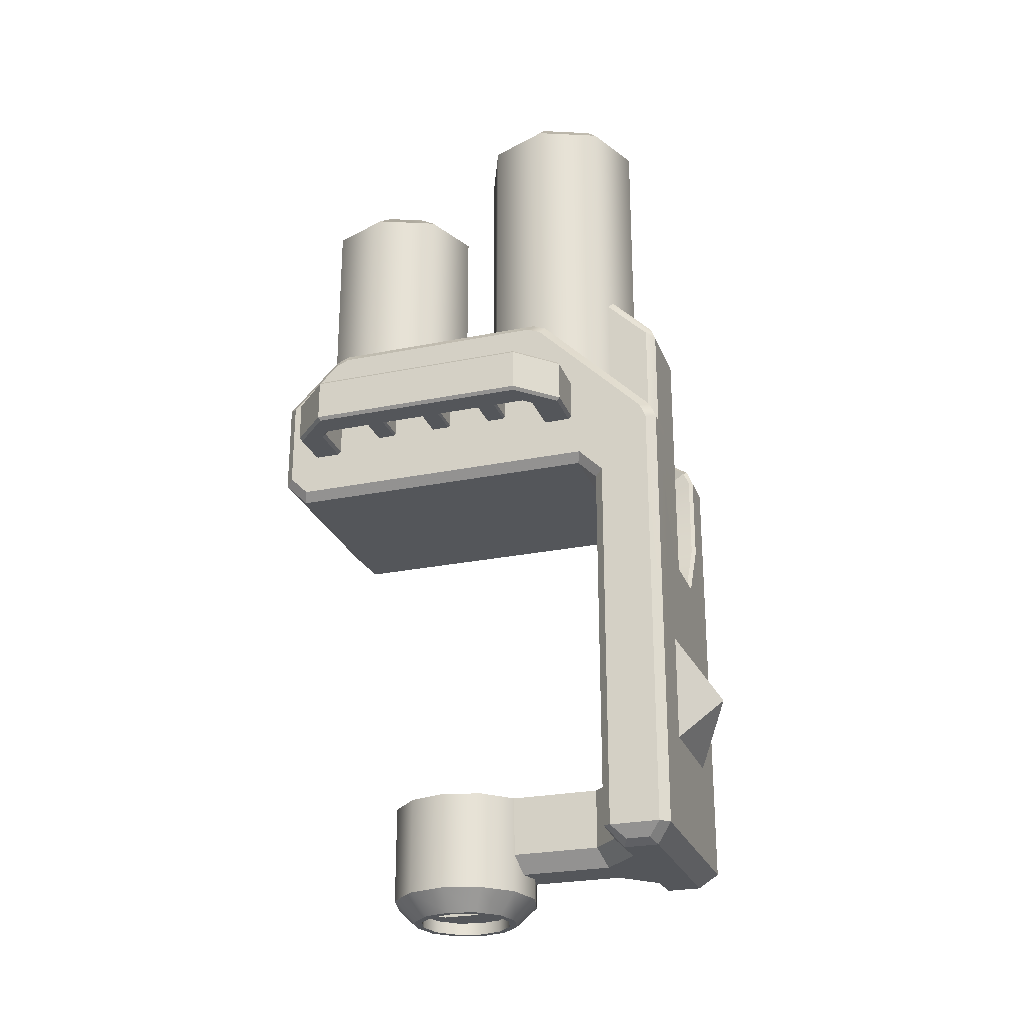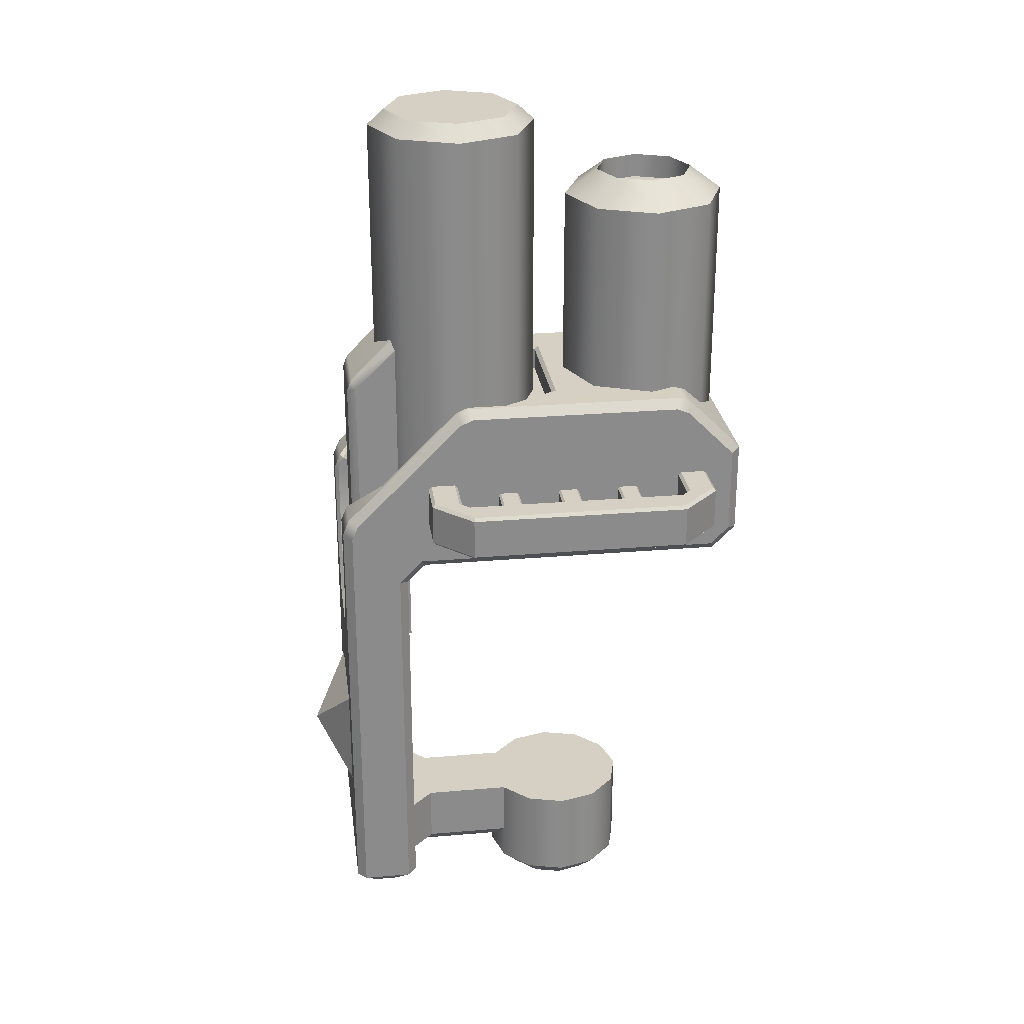
<metadata>
{"format":"obj","ext":"obj","renderer":"f3d","projection":"perspective","resolution":1024,"background":"white","views":[{"elev":-25.7,"azim":108.1,"up":"+Z"},{"elev":26.4,"azim":-97.7,"up":"+Z"}]}
</metadata>
<code>
g default
v -0.152 0.3381 0.04844
v -0.1086 0.3631 -0
v -0.06271 0.3172 -0
v -0.08778 0.2738 0.04844
v -0.09403 0.3716 -0
v -0.05429 0.3318 -0
v -0.1756 0.4259 0.04844
v -0.1254 0.4259 -0
v 0 0.3004 -0
v 0 0.2503 0.04844
v -0.1086 0.4259 -0
v 0 0.3173 -0
v -0.09403 0.3716 0.02792
v -0.05429 0.3318 0.02792
v -0.152 0.3381 0.2761
v -0.08778 0.2738 0.2761
v -0.1086 0.4259 0.02792
v 0 0.3173 0.02792
v 0 0.2503 0.2761
v -0.1756 0.4259 0.2761
v -0.1086 0.4886 -0
v -0.09403 0.4801 -0
v 0.06271 0.3172 -0
v 0.05429 0.3318 -0
v 0.08778 0.2738 0.04844
v -0.152 0.5136 0.04844
v 0.08778 0.2738 0.2761
v -0.152 0.5136 0.2761
v -0.025 0.3634 0.02792
v -0.09403 0.4801 0.02792
v 0.05429 0.3318 0.02792
v -0.0125 0.3509 0.02792
v -0.025 0.3634 0.05527
v -0.0125 0.3509 0.05527
v 0.152 0.3381 0.2761
v -0.08778 0.5779 0.2761
v -0.025 0.4884 0.02792
v 0.025 0.3634 0.02792
v 0.0125 0.3509 0.02792
v 0.0125 0.3509 0.05527
v 0.025 0.3634 0.05527
v 0.1086 0.3631 -0
v 0.09403 0.3716 -0
v -0.06271 0.5345 -0
v -0.05429 0.5199 -0
v 0.09403 0.3716 0.02792
v -0.05429 0.5199 0.02792
v 0.1756 0.4259 0.2761
v 0 0.6014 0.2761
v 0.152 0.3381 0.04844
v -0.08778 0.5779 0.04844
v 0.152 0.5136 0.2761
v 0.08778 0.5779 0.2761
v 0.1086 0.4259 0.02792
v 0.1254 0.4259 -0
v 0.1086 0.4259 -0
v 0 0.5513 -0
v 0 0.5344 -0
v 0 0.5344 0.02792
v -0.0125 0.5009 0.02792
v -0.0125 0.5009 0.05527
v -0.025 0.4884 0.05527
v 0.025 0.4884 0.02792
v 0.09403 0.4801 0.02792
v 0.1756 0.4259 0.04844
v 0 0.6014 0.04844
v 0.05429 0.5199 0.02792
v 0.0125 0.5009 0.02792
v 0.025 0.4884 0.05527
v 0.0125 0.5009 0.05527
v 0.1086 0.4886 -0
v 0.09403 0.4801 -0
v 0.06271 0.5345 -0
v 0.05429 0.5199 -0
v 0.152 0.5136 0.04844
v 0.08778 0.5779 0.04844
v -0.1056 0.8262 0.8043
v 0.1056 0.8262 0.8043
v -0.1056 0.9488 0.8043
v -0.08503 0.9693 0.8043
v -0.08474 0.958 1.528
v -0.08445 0.9693 1.5
v -0.1056 0.9497 1.508
v 0.08503 0.9693 0.8043
v 0.1056 0.9488 0.8043
v 0.08445 0.9579 1.528
v 0.1056 0.9497 1.508
v 0.08445 0.9693 1.5
v 0.1056 0.8262 1.63
v 0.08503 0.8262 1.659
v -0.08503 0.8262 1.659
v -0.1056 0.8262 1.63
v 0.2426 1 0.1364
v 0.2426 0.9856 1.214
v 0.2426 1 1.18
v 0.2426 0.7128 1.487
v 0.2426 0 1.36
v 0.2426 0.682 1.5
v 0.2426 0.1272 1.487
v 0.2426 0.158 1.5
v 0.15 0.9389 0.9791
v 0.15 0.9412 1.168
v 0.075 0.9389 0.8492
v 0.15 0.9358 1.181
v 0.225 0.8505 1.263
v 0.225 0.6795 1.437
v 0.225 0.6703 1.441
v 0.15 0.4623 1.439
v 0.225 0.5922 1.439
v 0.08008 1 0.8404
v 0.075 0.9912 0.8492
v 0.15 0.9912 0.9791
v 0.1588 1 0.9767
v 0.1588 1 1.18
v 0.15 0.9912 1.178
v 0.1589 0.9856 1.214
v 0.15 0.9781 1.209
v 0.2338 0.8954 1.305
v 0.225 0.8876 1.3
v 0.2338 0.7128 1.487
v 0.225 0.7078 1.48
v 0.2338 0.682 1.5
v 0.225 0.6802 1.491
v 0.2338 0.5898 1.5
v 0.225 0.5922 1.491
v 0.1551 0.4535 1.5
v 0.15 0.4623 1.491
v -0.2426 1 0.1364
v -0.2426 0.9856 1.214
v -0.2426 1 1.18
v -0.2426 0.7128 1.487
v -0.2426 -0 1.36
v -0.2426 0.682 1.5
v -0.2426 0.1272 1.487
v -0.2426 0.158 1.5
v -0.15 0.9389 0.9791
v -0.15 0.9412 1.168
v -0.075 0.9389 0.8492
v -0.15 0.9358 1.181
v -0.225 0.8505 1.263
v -0.225 0.6795 1.437
v -0.225 0.6703 1.441
v -0.15 0.4623 1.439
v -0.225 0.5922 1.439
v -0.08008 1 0.8404
v -0.075 0.9912 0.8492
v -0.15 0.9912 0.9791
v -0.1588 1 0.9767
v -0.1588 1 1.18
v -0.15 0.9912 1.178
v -0.1589 0.9856 1.214
v -0.15 0.9781 1.209
v -0.2338 0.8954 1.305
v -0.225 0.8876 1.3
v -0.2338 0.7128 1.487
v -0.225 0.7078 1.48
v -0.2338 0.682 1.5
v -0.225 0.6802 1.491
v -0.2338 0.5898 1.5
v -0.225 0.5922 1.491
v -0.1551 0.4535 1.5
v -0.15 0.4623 1.491
v 0.2638 0.9788 0.1364
v 0.2638 0.8628 0.1364
v 0.2638 0.02123 1.351
v 0.2638 0.02123 1.144
v 0.2638 0.863 1.043
v 0.2638 0.8058 1.1
v 0.2638 0.06499 1.1
v 0.2638 0.9644 1.206
v 0.2638 0.9788 1.171
v 0.2638 0.704 1.466
v 0.2638 0.136 1.466
v 0.2638 0.1668 1.479
v 0.2638 0.6732 1.479
v 0.08778 0.4259 0.2761
v 0.08778 0.7835 0.2761
v 0.1461 0.8418 0.2761
v 0.08778 0.4259 0.1364
v 0.04823 0.4259 0.09688
v 0.08778 0.7835 0.1364
v 0.04823 0.7998 0.09688
v 0.1297 0.8813 0.09688
v 0.1461 0.8418 0.1364
v 0.2064 0.9604 0.09688
v 0.2358 0.9486 0.1084
v 0.2428 0.8418 0.1431
v 0.2358 0.8932 0.1084
v 0.2064 0.8813 0.09688
v 0.2426 0 1.135
v 0.2426 0.8418 1.034
v 0.2426 0.797 1.079
v 0.2426 0.0562 1.079
v -0.2638 0.9788 0.1364
v -0.2638 0.8628 0.1364
v -0.2638 0.02123 1.351
v -0.2638 0.02123 1.144
v -0.2638 0.863 1.043
v -0.2638 0.8058 1.1
v -0.2638 0.06499 1.1
v -0.2638 0.9644 1.206
v -0.2638 0.9788 1.171
v -0.2638 0.704 1.466
v -0.2638 0.136 1.466
v -0.2638 0.1668 1.479
v -0.2638 0.6732 1.479
v -0.08778 0.4259 0.2761
v -0.08778 0.7835 0.2761
v -0.1461 0.8418 0.2761
v -0.08778 0.4259 0.1364
v -0.04823 0.4259 0.09688
v -0.08778 0.7835 0.1364
v -0.04823 0.7998 0.09688
v -0.1297 0.8813 0.09688
v -0.1461 0.8418 0.1364
v -0.2064 0.9604 0.09688
v -0.2358 0.9486 0.1084
v -0.2428 0.8418 0.1431
v -0.2358 0.8932 0.1084
v -0.2064 0.8813 0.09688
v -0.2426 0 1.135
v -0.2426 0.8418 1.034
v -0.2426 0.797 1.079
v -0.2426 0.0562 1.079
v 0.2605 0.5658 1.227
v 0.2605 0.5608 1.232
v 0.3842 0.5658 1.227
v 0.3842 0.5608 1.232
v 0.2605 0.5658 1.277
v 0.2605 0.5608 1.272
v 0.3842 0.5658 1.277
v 0.3842 0.5608 1.272
v 0.2605 0.6108 1.272
v 0.2605 0.6058 1.277
v 0.3842 0.6108 1.272
v 0.3842 0.6058 1.277
v 0.2605 0.6058 1.227
v 0.2605 0.6108 1.232
v 0.3842 0.6058 1.227
v 0.3842 0.6108 1.232
v 0.2605 0.4158 1.227
v 0.2605 0.4108 1.232
v 0.3842 0.4158 1.227
v 0.3842 0.4108 1.232
v 0.2605 0.4158 1.277
v 0.2605 0.4108 1.272
v 0.3842 0.4158 1.277
v 0.3842 0.4108 1.272
v 0.2605 0.4608 1.272
v 0.2605 0.4558 1.277
v 0.3842 0.4608 1.272
v 0.3842 0.4558 1.277
v 0.2605 0.4558 1.227
v 0.2605 0.4608 1.232
v 0.3842 0.4558 1.227
v 0.3842 0.4608 1.232
v 0.2605 0.2658 1.227
v 0.2605 0.2608 1.232
v 0.3842 0.2658 1.227
v 0.3842 0.2608 1.232
v 0.2605 0.2658 1.277
v 0.2605 0.2608 1.272
v 0.3842 0.2658 1.277
v 0.3842 0.2608 1.272
v 0.2605 0.3108 1.272
v 0.2605 0.3058 1.277
v 0.3842 0.3108 1.272
v 0.3842 0.3058 1.277
v 0.2605 0.3058 1.227
v 0.2605 0.3108 1.232
v 0.3842 0.3058 1.227
v 0.3842 0.3108 1.232
v 0.2605 0.08535 1.299
v 0.2605 0.09261 1.307
v 0.3622 0.09261 1.307
v 0.3652 0.08535 1.299
v 0.2605 0.779 1.307
v 0.2605 0.7862 1.299
v 0.3622 0.779 1.307
v 0.3652 0.7862 1.299
v 0.4492 0.6919 1.307
v 0.4565 0.6949 1.299
v 0.4492 0.1797 1.307
v 0.4565 0.1767 1.299
v 0.2605 0.7137 1.299
v 0.2605 0.7209 1.307
v 0.3682 0.7209 1.307
v 0.3652 0.7137 1.299
v 0.3682 0.1506 1.307
v 0.3652 0.1579 1.299
v 0.2605 0.1506 1.307
v 0.2605 0.1579 1.299
v 0.3912 0.1737 1.307
v 0.384 0.1767 1.299
v 0.3912 0.6979 1.307
v 0.384 0.6949 1.299
v 0.2605 0.09261 1.197
v 0.2605 0.08535 1.204
v 0.3652 0.08535 1.204
v 0.3622 0.09261 1.197
v 0.2605 0.7862 1.204
v 0.2605 0.779 1.197
v 0.3652 0.7862 1.204
v 0.3622 0.779 1.197
v 0.4565 0.1767 1.204
v 0.4492 0.1797 1.197
v 0.4565 0.6949 1.204
v 0.4492 0.6919 1.197
v 0.2605 0.7209 1.197
v 0.2605 0.7137 1.204
v 0.3652 0.7137 1.204
v 0.3682 0.7209 1.197
v 0.2605 0.1579 1.204
v 0.2605 0.1506 1.197
v 0.3652 0.1579 1.204
v 0.3682 0.1506 1.197
v 0.384 0.1767 1.204
v 0.3912 0.1737 1.197
v 0.384 0.6949 1.204
v 0.3912 0.6979 1.197
v -0.2605 0.5658 1.227
v -0.2605 0.5608 1.232
v -0.3842 0.5658 1.227
v -0.3842 0.5608 1.232
v -0.2605 0.5658 1.277
v -0.2605 0.5608 1.272
v -0.3842 0.5658 1.277
v -0.3842 0.5608 1.272
v -0.2605 0.6108 1.272
v -0.2605 0.6058 1.277
v -0.3842 0.6108 1.272
v -0.3842 0.6058 1.277
v -0.2605 0.6058 1.227
v -0.2605 0.6108 1.232
v -0.3842 0.6058 1.227
v -0.3842 0.6108 1.232
v -0.2605 0.4158 1.227
v -0.2605 0.4108 1.232
v -0.3842 0.4158 1.227
v -0.3842 0.4108 1.232
v -0.2605 0.4158 1.277
v -0.2605 0.4108 1.272
v -0.3842 0.4158 1.277
v -0.3842 0.4108 1.272
v -0.2605 0.4608 1.272
v -0.2605 0.4558 1.277
v -0.3842 0.4608 1.272
v -0.3842 0.4558 1.277
v -0.2605 0.4558 1.227
v -0.2605 0.4608 1.232
v -0.3842 0.4558 1.227
v -0.3842 0.4608 1.232
v -0.2605 0.2658 1.227
v -0.2605 0.2608 1.232
v -0.3842 0.2658 1.227
v -0.3842 0.2608 1.232
v -0.2605 0.2658 1.277
v -0.2605 0.2608 1.272
v -0.3842 0.2658 1.277
v -0.3842 0.2608 1.272
v -0.2605 0.3108 1.272
v -0.2605 0.3058 1.277
v -0.3842 0.3108 1.272
v -0.3842 0.3058 1.277
v -0.2605 0.3058 1.227
v -0.2605 0.3108 1.232
v -0.3842 0.3058 1.227
v -0.3842 0.3108 1.232
v -0.2605 0.08535 1.299
v -0.2605 0.09261 1.307
v -0.3622 0.09261 1.307
v -0.3652 0.08535 1.299
v -0.2605 0.779 1.307
v -0.2605 0.7862 1.299
v -0.3622 0.779 1.307
v -0.3652 0.7862 1.299
v -0.4492 0.6919 1.307
v -0.4565 0.6949 1.299
v -0.4492 0.1797 1.307
v -0.4565 0.1767 1.299
v -0.2605 0.7137 1.299
v -0.2605 0.7209 1.307
v -0.3682 0.7209 1.307
v -0.3652 0.7137 1.299
v -0.3682 0.1506 1.307
v -0.3652 0.1579 1.299
v -0.2605 0.1506 1.307
v -0.2605 0.1579 1.299
v -0.3912 0.1737 1.307
v -0.384 0.1767 1.299
v -0.3912 0.6979 1.307
v -0.384 0.6949 1.299
v -0.2605 0.09261 1.197
v -0.2605 0.08535 1.204
v -0.3652 0.08535 1.204
v -0.3622 0.09261 1.197
v -0.2605 0.7862 1.204
v -0.2605 0.779 1.197
v -0.3652 0.7862 1.204
v -0.3622 0.779 1.197
v -0.4565 0.1767 1.204
v -0.4492 0.1797 1.197
v -0.4565 0.6949 1.204
v -0.4492 0.6919 1.197
v -0.2605 0.7209 1.197
v -0.2605 0.7137 1.204
v -0.3652 0.7137 1.204
v -0.3682 0.7209 1.197
v -0.2605 0.1579 1.204
v -0.2605 0.1506 1.197
v -0.3652 0.1579 1.204
v -0.3682 0.1506 1.197
v -0.384 0.1767 1.204
v -0.3912 0.1737 1.197
v -0.384 0.6949 1.204
v -0.3912 0.6979 1.197
v 0.1377 0.3544 1.367
v 0 0.4115 1.367
v -0.1377 0.3544 1.367
v -0.1948 0.2167 1.367
v -0.1377 0.07896 1.367
v 0 0.02191 1.367
v 0.1377 0.07896 1.367
v 0.1948 0.2167 1.367
v 0.1377 0.3544 1.959
v 0.08265 0.2994 2.017
v 0 0.4115 1.959
v 0 0.3336 2.017
v -0.1377 0.3544 1.959
v -0.08265 0.2994 2.017
v -0.1948 0.2167 1.959
v -0.1169 0.2167 2.017
v -0.1377 0.07896 1.959
v -0.08265 0.1341 2.017
v 0 0.02191 1.959
v 0 0.09982 2.017
v 0.1377 0.07896 1.959
v 0.08265 0.1341 2.017
v 0.1948 0.2167 1.959
v 0.1169 0.2167 2.017
v -0 0.3336 1.96
v 0.08265 0.2994 1.96
v -0 0.2167 1.96
v -0.08265 0.2994 1.96
v -0.1169 0.2167 1.96
v -0.08265 0.1341 1.96
v 0 0.09982 1.96
v 0.08265 0.1341 1.96
v 0.1169 0.2167 1.96
v 0.1427 0.8337 1.275
v -0 0.8928 1.275
v -0.1427 0.8337 1.275
v -0.2019 0.6909 1.275
v -0.1427 0.5482 1.275
v -0 0.4891 1.275
v 0.1427 0.5482 1.275
v 0.2019 0.6909 1.275
v -0 0.6909 2.184
v 0.1427 0.8337 2.148
v 0.1142 0.8051 2.184
v -0 0.8928 2.148
v -0 0.8524 2.184
v -0.1427 0.8337 2.148
v -0.1142 0.8051 2.184
v -0.2019 0.6909 2.148
v -0.1615 0.6909 2.184
v -0.1427 0.5482 2.148
v -0.1142 0.5767 2.184
v -0 0.4891 2.148
v -0 0.5294 2.184
v 0.1427 0.5482 2.148
v 0.1142 0.5767 2.184
v 0.2019 0.6909 2.148
v 0.1615 0.6909 2.184
v -0.125 1 0.625
v 0 1.086 0.5
v 0.125 1 0.625
v -0.125 1 0.375
v 0.125 1 0.375
g geo_gun_arquebus_body
f 1 2 3 4
f 1 4 16 15
f 3 2 5 6
f 7 8 2 1
f 4 3 9 10
f 2 8 11 5
f 9 3 6 12
f 4 10 19 16
f 7 1 15 20
f 6 5 13 14
f 36 16 19 49
f 5 11 17 13
f 12 6 14 18
f 8 21 22 11
f 23 9 12 24
f 10 9 23 25
f 26 21 8 7
f 29 14 13 17
f 11 22 30 17
f 24 12 18 31
f 37 17 30 47
f 10 25 27 19
f 26 7 20 28
f 32 29 33 34
f 38 39 40 41
f 42 23 24 43
f 21 44 45 22
f 43 24 31 46
f 22 45 47 30
f 25 23 42 50
f 51 44 21 26
f 46 31 38 54
f 53 27 35 52
f 27 25 50 35
f 51 26 28 36
f 54 38 63
f 55 42 43 56
f 44 57 58 45
f 56 43 46 54
f 45 58 59 47
f 37 60 61 62
f 50 42 55 65
f 66 57 44 51
f 68 63 69 70
f 71 55 56 72
f 57 73 74 58
f 72 56 54 64
f 58 74 67 59
f 73 71 72 74
f 74 72 64 67
f 34 40 39 32
f 35 50 65 48
f 66 51 36 49
f 71 75 65 55
f 76 73 57 66
f 75 71 73 76
f 65 75 52 48
f 76 66 49 53
f 75 76 53 52
f 18 14 29 32
f 60 68 70 61
f 31 18 39 38
f 68 60 59
f 69 62 61 70
f 29 37 62 33
f 41 69 63 38
f 47 59 60 37
f 59 67 63 68
f 18 32 39
f 64 54 63 67
f 29 17 37
f 33 62 69 41
f 33 41 40 34
f 15 28 20
f 36 28 15 16
f 53 49 19 27
f 52 35 48
f 80 79 83 82
f 81 83 92 91
f 82 81 86 88
f 85 84 88 87
f 87 86 90 89
f 82 88 84 80
f 81 91 90 86
f 87 89 78 85
f 77 92 83 79
f 81 82 83
f 86 87 88
f 136 101 103 138
f 104 102 137 139
f 106 105 140 141
f 99 100 135 134
f 132 97 99 134
f 107 106 141 142
f 144 109 107 142
f 111 110 145 146
f 110 111 112 113
f 113 112 115 114
f 114 115 117 116
f 116 117 119 118
f 118 119 121 120
f 120 121 123 122
f 122 123 125 124
f 124 125 127 126
f 126 127 162 161
f 94 95 114 116
f 110 93 128 145
f 116 118 94
f 113 93 110
f 96 94 118 120
f 98 96 120 122
f 124 100 98 122
f 100 126 161 135
f 100 124 126
f 115 112 101 102
f 112 111 103 101
f 103 111 146 138
f 117 115 102 104
f 121 119 105 106
f 119 117 104 105
f 123 121 106 107
f 127 125 109 108
f 125 123 107 109
f 95 93 113 114
f 145 148 147 146
f 148 149 150 147
f 149 151 152 150
f 151 153 154 152
f 153 155 156 154
f 155 157 158 156
f 157 159 160 158
f 159 161 162 160
f 129 151 149 130
f 151 129 153
f 148 145 128
f 131 155 153 129
f 133 157 155 131
f 159 157 133 135
f 135 161 159
f 150 137 136 147
f 147 136 138 146
f 152 139 137 150
f 156 141 140 154
f 154 140 139 152
f 158 142 141 156
f 108 143 162 127
f 162 143 144 160
f 160 144 142 158
f 130 149 148 128
f 102 101 136 137
f 140 105 104 139
f 108 109 144 143
f 171 167 164 163
f 169 173 165 166
f 171 170 168 167
f 168 172 173 169
f 168 170 172
f 173 172 175 174
f 179 180 182 181
f 181 182 183 184
f 176 179 181 177
f 178 177 181 184
f 183 182 213 214
f 93 163 186 185
f 185 186 188 189
f 187 164 167 191
f 164 187 189 188
f 165 97 190 166
f 166 190 193 169
f 191 167 168 192
f 192 168 169 193
f 93 185 216 128
f 186 163 164 188
f 189 187 184 183
f 178 184 187 191
f 190 97 132 221
f 192 193 224 223
f 178 191 222 209
f 193 190 221 224
f 170 171 95 94
f 163 93 95 171
f 175 172 96 98
f 173 174 100 99
f 175 98 100 174
f 173 99 97 165
f 170 94 96 172
f 182 180 211 213
f 183 185 189
f 185 183 214 216
f 202 194 195 198
f 200 197 196 204
f 202 198 199 201
f 199 200 204 203
f 199 203 201
f 204 205 206 203
f 177 208 207 176
f 210 212 213 211
f 212 215 214 213
f 207 208 212 210
f 209 215 212 208
f 178 209 208 177
f 128 216 217 194
f 216 220 219 217
f 218 222 198 195
f 195 219 220 218
f 196 197 221 132
f 197 200 224 221
f 222 223 199 198
f 223 224 200 199
f 217 219 195 194
f 220 214 215 218
f 209 222 218 215
f 192 223 222 191
f 201 129 130 202
f 194 202 130 128
f 206 133 131 203
f 204 134 135 205
f 206 205 135 133
f 204 196 132 134
f 201 203 131 129
f 214 220 216
f 226 228 232 230
f 229 231 236 234
f 233 235 240 238
f 237 239 227 225
f 226 225 227 228
f 229 230 232 231
f 233 234 236 235
f 237 238 240 239
f 242 244 248 246
f 245 247 252 250
f 249 251 256 254
f 253 255 243 241
f 242 241 243 244
f 245 246 248 247
f 249 250 252 251
f 253 254 256 255
f 258 260 264 262
f 261 263 268 266
f 265 267 272 270
f 269 271 259 257
f 258 257 259 260
f 261 262 264 263
f 265 266 268 267
f 269 270 272 271
f 274 273 276 275
f 275 276 284 283
f 278 277 279 280
f 280 279 281 282
f 282 281 283 284
f 286 285 288 287
f 287 288 296 295
f 289 290 292 291
f 290 289 293 294
f 294 293 295 296
f 298 297 300 299
f 299 300 306 305
f 302 301 303 304
f 304 303 307 308
f 305 306 308 307
f 310 309 312 311
f 311 312 320 319
f 314 313 315 316
f 316 315 317 318
f 318 317 319 320
f 279 277 286 287
f 275 289 291 274
f 281 295 293 283
f 287 295 281 279
f 275 283 293 289
f 276 273 298 299
f 278 280 303 301
f 282 284 305 307
f 288 285 310 311
f 292 290 315 313
f 294 296 319 317
f 280 282 307 303
f 296 288 311 319
f 290 294 317 315
f 284 276 299 305
f 304 312 309 302
f 300 297 314 316
f 308 320 312 304
f 306 318 320 308
f 300 316 318 306
f 322 326 328 324
f 325 330 332 327
f 329 334 336 331
f 333 321 323 335
f 322 324 323 321
f 325 327 328 326
f 329 331 332 330
f 333 335 336 334
f 338 342 344 340
f 341 346 348 343
f 345 350 352 347
f 349 337 339 351
f 338 340 339 337
f 341 343 344 342
f 345 347 348 346
f 349 351 352 350
f 354 358 360 356
f 357 362 364 359
f 361 366 368 363
f 365 353 355 367
f 354 356 355 353
f 357 359 360 358
f 361 363 364 362
f 365 367 368 366
f 370 371 372 369
f 371 379 380 372
f 374 376 375 373
f 376 378 377 375
f 378 380 379 377
f 382 383 384 381
f 383 391 392 384
f 385 387 388 386
f 386 390 389 385
f 390 392 391 389
f 394 395 396 393
f 395 401 402 396
f 398 400 399 397
f 400 404 403 399
f 401 403 404 402
f 406 407 408 405
f 407 415 416 408
f 410 412 411 409
f 412 414 413 411
f 414 416 415 413
f 375 383 382 373
f 371 370 387 385
f 377 379 389 391
f 383 375 377 391
f 371 385 389 379
f 372 395 394 369
f 374 397 399 376
f 378 403 401 380
f 384 407 406 381
f 388 409 411 386
f 390 413 415 392
f 376 399 403 378
f 392 415 407 384
f 386 411 413 390
f 380 401 395 372
f 400 398 405 408
f 396 412 410 393
f 404 400 408 416
f 402 404 416 414
f 396 402 414 412
f 425 426 440 439
f 426 425 427 428
f 428 427 429 430
f 430 429 431 432
f 432 431 433 434
f 434 433 435 436
f 436 435 437 438
f 438 437 439 440
f 417 418 427 425
f 418 419 429 427
f 419 420 431 429
f 420 421 433 431
f 421 422 435 433
f 422 423 437 435
f 423 424 439 437
f 424 417 425 439
f 442 441 443
f 441 444 443
f 444 445 443
f 445 446 443
f 446 447 443
f 447 448 443
f 448 449 443
f 449 442 443
f 426 428 441 442
f 428 430 444 441
f 430 432 445 444
f 432 434 446 445
f 434 436 447 446
f 436 438 448 447
f 438 440 449 448
f 440 426 442 449
f 459 460 474 473
f 460 459 461 462
f 462 461 463 464
f 464 463 465 466
f 466 465 467 468
f 468 467 469 470
f 470 469 471 472
f 472 471 473 474
f 450 451 461 459
f 451 452 463 461
f 452 453 465 463
f 453 454 467 465
f 454 455 469 467
f 455 456 471 469
f 456 457 473 471
f 457 450 459 473
f 460 462 458
f 462 464 458
f 464 466 458
f 466 468 458
f 468 470 458
f 470 472 458
f 472 474 458
f 474 460 458
f 475 477 476
f 476 479 478
f 477 479 476
f 478 475 476

</code>
